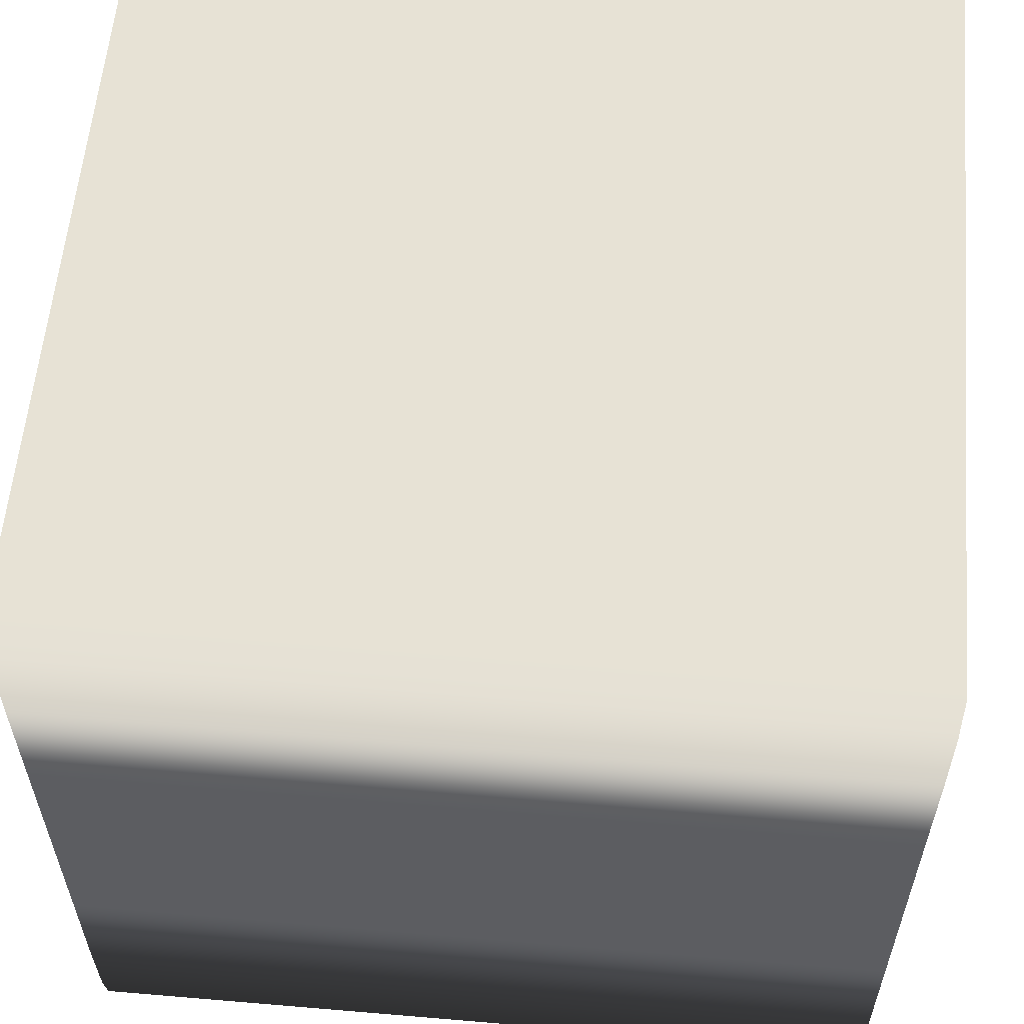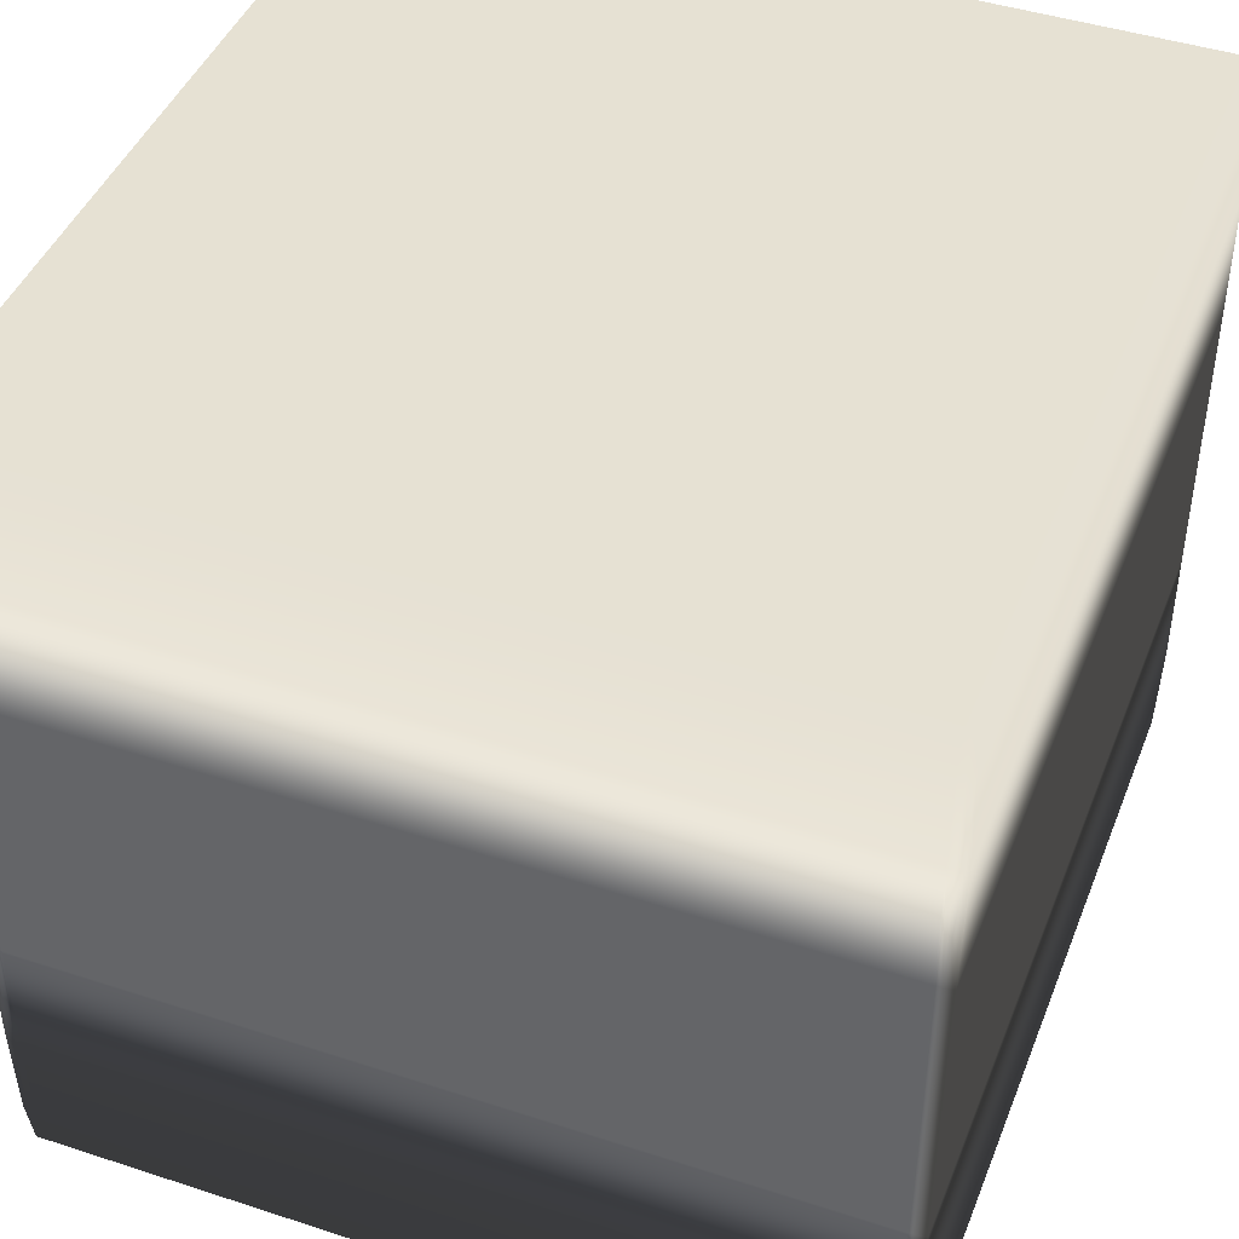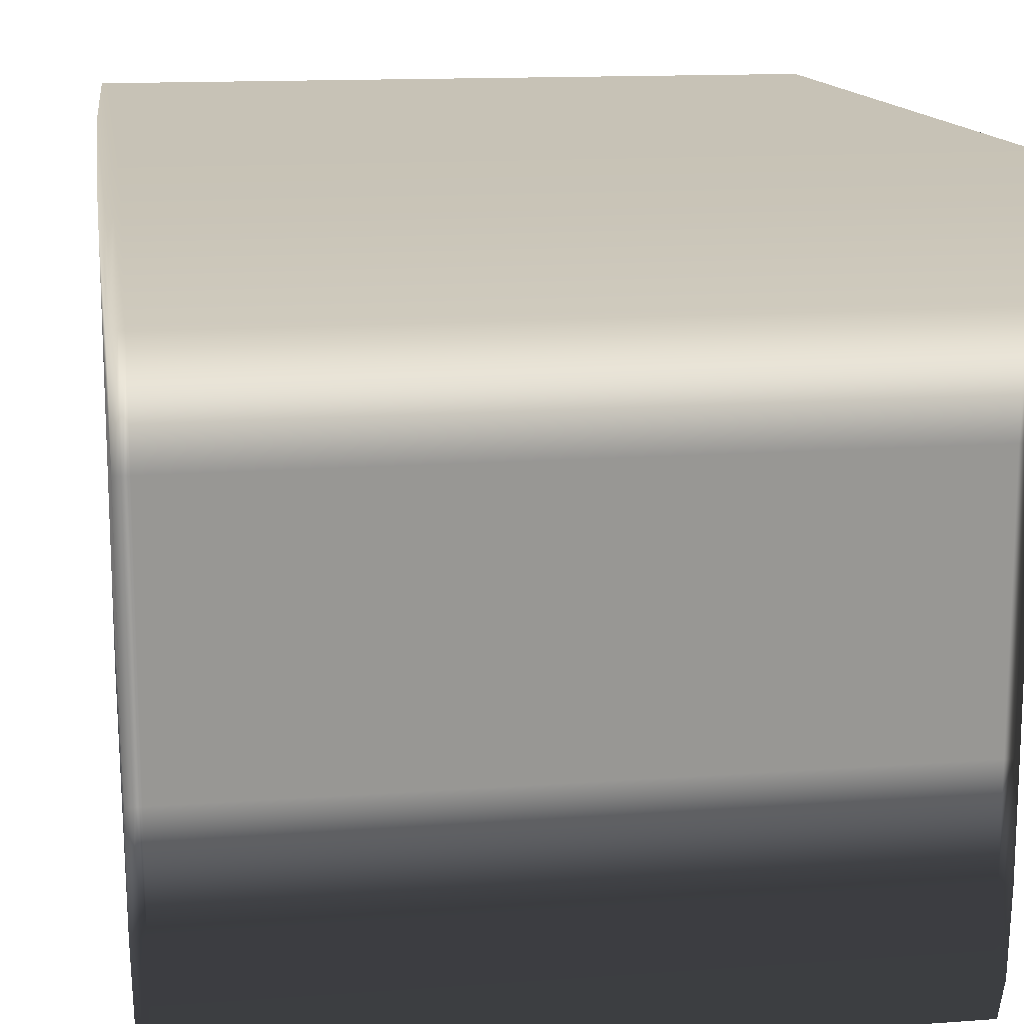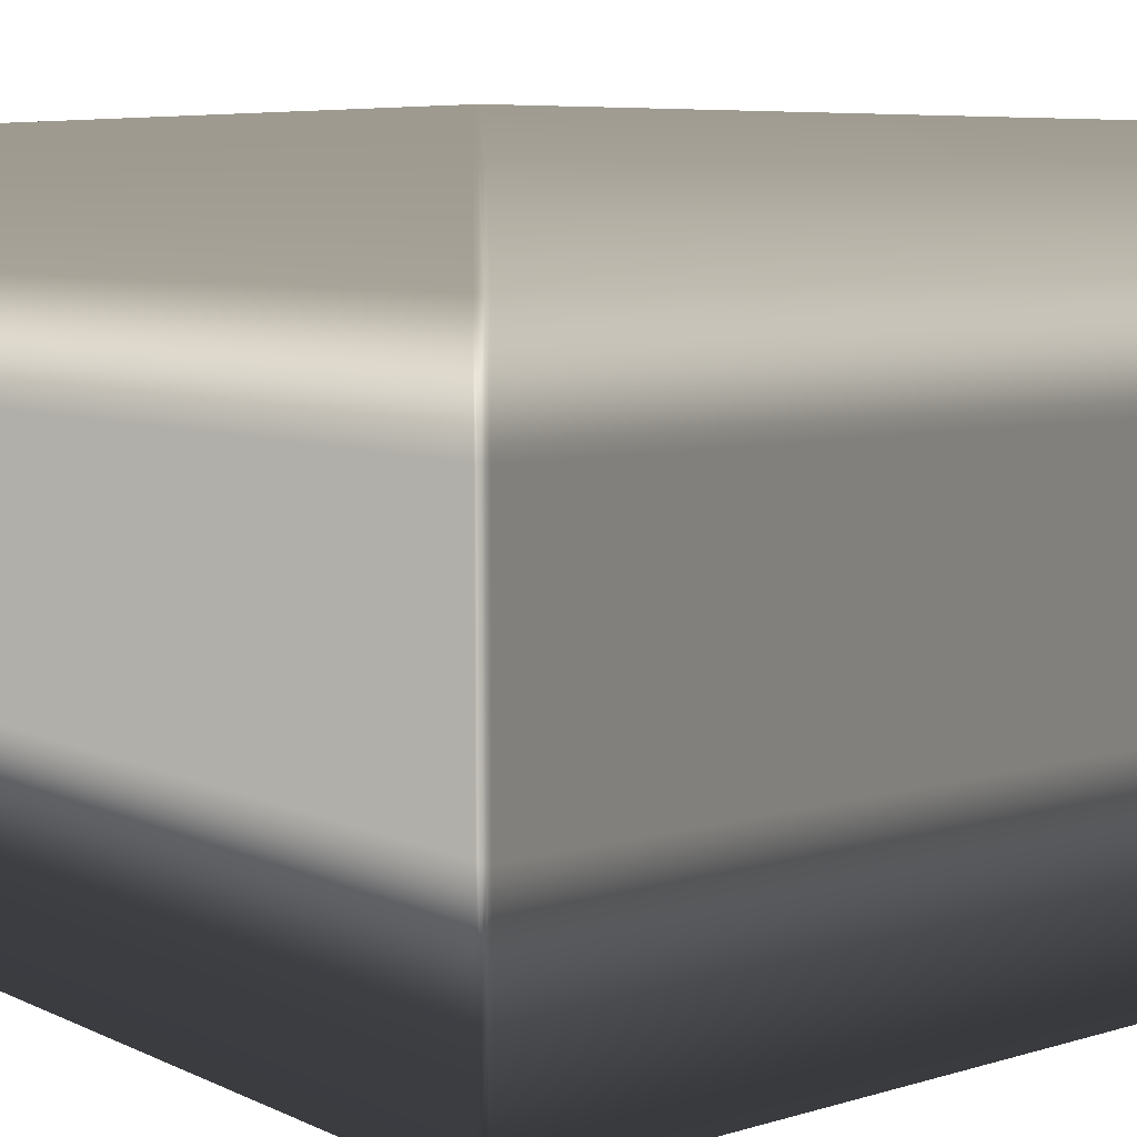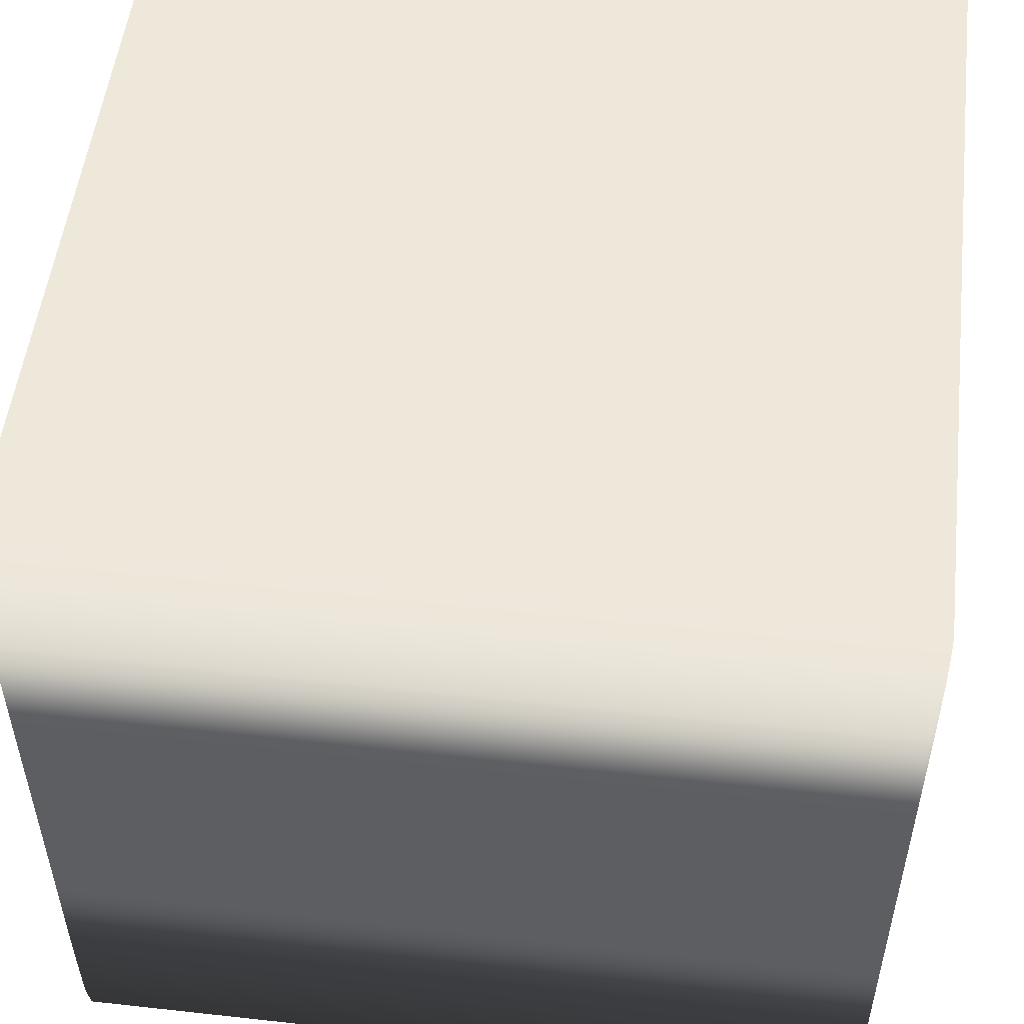
<metadata>
{"format":"obj","ext":"obj","renderer":"f3d","projection":"perspective","resolution":1024,"background":"white","views":[{"elev":58.4,"azim":-85.0,"up":"+Y"},{"elev":44.2,"azim":20.9,"up":"+Y"},{"elev":14.1,"azim":170.9,"up":"+Y"},{"elev":7.2,"azim":50.9,"up":"+Y"},{"elev":52.4,"azim":96.8,"up":"+Y"}]}
</metadata>
<code>
v -0.4964 -0.3341 0.4993
v -0.4949 -0.4299 0.4989
v -0.4964 -0.4514 0.4975
v -0.5 -0.3341 0.4975
v -0.4964 -0.1819 0.4993
v -0.4964 -0.4514 0.4975
v -0.5 -0.3341 0.4955
v -0.5 -0.3341 0.4975
v -0.4964 -0.4514 0.4955
v -0.5 -0.1819 0.4975
v -0.5 -0.1819 0.4975
v -0.4964 0.1819 0.4993
v -0.5 -0.3341 -0.4955
v -0.4964 -0.4514 -0.4955
v -0.5 -0.1819 0.4955
v -0.5 0.1819 0.4975
v -0.5 0.1819 0.4975
v -0.4964 0.3341 0.4993
v -0.5 -0.3341 -0.4975
v -0.4964 -0.4514 -0.4975
v -0.5 -0.1819 -0.4955
v -0.4964 -0.4514 -0.4975
v -0.4964 -0.3341 -0.4993
v -0.5 -0.3341 -0.4975
v -0.4949 -0.4299 -0.4989
v -0.5 -0.1819 -0.4975
v -0.5 -0.1819 -0.4975
v -0.4964 -0.1819 -0.4993
v -0.5 0.1819 0.4955
v -0.5 0.1819 -0.4975
v -0.4964 0.1819 -0.4993
v -0.5 0.1819 -0.4955
v -0.5 0.1819 -0.4975
v -0.5 0.3341 -0.4975
v -0.4964 0.3341 -0.4993
v -0.5 0.3341 -0.4955
v -0.5 0.3341 -0.4975
v -0.4964 0.4514 -0.4975
v -0.4964 0.4514 -0.4975
v -0.4949 0.4299 -0.4989
v -0.4964 0.4514 -0.4955
v -0.5 0.3341 0.4955
v -0.4964 0.4514 0.4955
v -0.5 0.3341 0.4975
v -0.5 0.3341 0.4975
v -0.4964 0.4514 0.4975
v -0.4964 0.4514 0.4975
v -0.4949 0.4299 0.4989
v -0.4964 -0.4514 0.4975
v -0.4949 -0.4299 0.4989
v -0.4879 -0.4514 0.4993
v -0.4879 -0.5 0.4975
v -0.4879 -0.5 0.4975
v -0.4964 -0.4514 0.4955
v -0.4964 -0.4514 0.4975
v -0.4804 -0.5 0.4975
v -0.4804 -0.4514 0.4993
v -0.4879 -0.5 0.4955
v -0.4879 -0.5 0.4955
v -0.4879 -0.5 0.4975
v -0.4804 -0.5 0.4975
v -0.4964 -0.4514 -0.4955
v -0.4879 -0.5 -0.4955
v -0.4964 -0.4514 -0.4975
v 0.4804 -0.5 0.4975
v 0.4804 -0.4514 0.4993
v -0.4804 -0.5 0.4955
v -0.4879 -0.5 -0.4955
v 0.4804 -0.5 0.4955
v 0.4804 -0.5 0.4975
v 0.4879 -0.5 0.4975
v 0.4879 -0.4514 0.4993
v -0.4804 -0.5 -0.4955
v -0.4879 -0.5 -0.4975
v -0.4879 -0.5 -0.4975
v 0.4879 -0.5 0.4975
v 0.4879 -0.5 0.4955
v 0.4964 -0.4514 0.4975
v 0.4964 -0.4514 0.4975
v 0.4879 -0.5 0.4955
v 0.4879 -0.5 0.4975
v 0.4949 -0.4299 0.4989
v 0.4964 -0.4514 0.4955
v -0.4879 -0.4514 -0.4993
v -0.4964 -0.4514 -0.4975
v -0.4879 -0.5 -0.4975
v -0.4949 -0.4299 -0.4989
v -0.4804 -0.4514 -0.4993
v -0.4804 -0.5 -0.4975
v -0.4804 -0.5 -0.4975
v 0.4804 -0.4514 -0.4993
v 0.4804 -0.5 -0.4955
v 0.4879 -0.5 -0.4955
v 0.4879 -0.5 -0.4955
v 0.4964 -0.4514 -0.4955
v 0.4804 -0.5 -0.4975
v 0.4804 -0.5 -0.4975
v 0.4879 -0.4514 -0.4993
v 0.4879 -0.5 -0.4975
v 0.4879 -0.5 -0.4975
v 0.4879 -0.5 -0.4975
v 0.4964 -0.4514 -0.4975
v 0.4964 -0.4514 -0.4975
v 0.4949 -0.4299 -0.4989
v -0.4879 -0.4514 0.4993
v -0.4949 -0.4299 0.4989
v -0.4964 -0.3341 0.4993
v -0.4879 -0.3341 0.5
v -0.4804 -0.4514 0.4993
v -0.4879 -0.1819 0.5
v -0.4964 -0.1819 0.4993
v -0.4804 -0.3341 0.5
v 0.4804 -0.4514 0.4993
v -0.4879 0.1819 0.5
v -0.4964 0.1819 0.4993
v -0.4804 -0.1819 0.5
v 0.4804 -0.3341 0.5
v 0.4879 -0.4514 0.4993
v 0.4804 -0.1819 0.5
v -0.4804 0.1819 0.5
v -0.4879 0.3341 0.5
v -0.4964 0.3341 0.4993
v 0.4879 -0.3341 0.5
v 0.4804 0.1819 0.5
v -0.4804 0.3341 0.5
v -0.4879 0.4514 0.4993
v -0.4949 0.4299 0.4989
v -0.4804 0.4514 0.4993
v 0.4804 0.3341 0.5
v 0.4804 0.4514 0.4993
v 0.4964 -0.3341 0.4993
v 0.4949 -0.4299 0.4989
v 0.4964 -0.1819 0.4993
v 0.4879 -0.1819 0.5
v 0.4964 0.1819 0.4993
v 0.4879 0.1819 0.5
v 0.4964 0.3341 0.4993
v 0.4879 0.3341 0.5
v 0.4879 0.4514 0.4993
v 0.4949 0.4299 0.4989
v 0.4964 -0.4514 0.4975
v 0.4949 -0.4299 0.4989
v 0.4964 -0.3341 0.4993
v 0.5 -0.3341 0.4975
v 0.5 -0.3341 0.4975
v 0.4964 -0.4514 0.4955
v 0.4964 -0.4514 0.4975
v 0.5 -0.1819 0.4975
v 0.4964 -0.1819 0.4993
v 0.5 -0.3341 0.4955
v 0.4964 -0.4514 -0.4955
v 0.5 -0.1819 0.4955
v 0.5 -0.1819 0.4975
v 0.5 -0.3341 -0.4955
v 0.4964 -0.4514 -0.4975
v 0.5 0.1819 0.4975
v 0.4964 0.1819 0.4993
v 0.5 0.1819 0.4955
v 0.5 0.1819 0.4975
v 0.5 -0.1819 -0.4955
v 0.5 -0.3341 -0.4975
v 0.5 0.3341 0.4975
v 0.4964 0.3341 0.4993
v 0.5 0.3341 0.4955
v 0.5 0.3341 0.4975
v 0.4964 0.4514 0.4975
v 0.4964 0.4514 0.4975
v 0.4949 0.4299 0.4989
v 0.4964 0.4514 0.4955
v 0.4964 -0.3341 -0.4993
v 0.4964 -0.4514 -0.4975
v 0.5 -0.3341 -0.4975
v 0.4949 -0.4299 -0.4989
v 0.4964 -0.1819 -0.4993
v 0.5 -0.1819 -0.4975
v 0.4964 0.1819 -0.4993
v 0.5 -0.1819 -0.4975
v 0.5 0.1819 -0.4955
v 0.5 0.3341 -0.4955
v 0.4964 0.4514 -0.4955
v 0.5 0.1819 -0.4975
v 0.5 0.1819 -0.4975
v 0.4964 0.3341 -0.4993
v 0.5 0.3341 -0.4975
v 0.5 0.3341 -0.4975
v 0.4964 0.4514 -0.4975
v 0.4964 0.4514 -0.4975
v 0.4949 0.4299 -0.4989
v -0.4879 0.4514 0.4993
v -0.4949 0.4299 0.4989
v -0.4964 0.4514 0.4975
v -0.4879 0.5 0.4975
v -0.4804 0.4514 0.4993
v -0.4964 0.4514 0.4975
v -0.4879 0.5 0.4955
v -0.4879 0.5 0.4975
v -0.4964 0.4514 0.4955
v -0.4804 0.5 0.4975
v 0.4804 0.4514 0.4993
v -0.4879 0.5 0.4975
v -0.4804 0.5 0.4955
v -0.4804 0.5 0.4975
v -0.4879 0.5 0.4955
v 0.4804 0.5 0.4975
v 0.4804 0.5 0.4975
v 0.4879 0.4514 0.4993
v -0.4879 0.5 -0.4955
v -0.4964 0.4514 -0.4955
v -0.4804 0.5 -0.4955
v -0.4879 0.5 -0.4955
v 0.4804 0.5 0.4955
v 0.4879 0.5 0.4975
v 0.4879 0.5 0.4975
v -0.4879 0.5 -0.4975
v -0.4964 0.4514 -0.4975
v -0.4804 0.5 -0.4975
v -0.4879 0.5 -0.4975
v -0.4964 0.4514 -0.4975
v -0.4879 0.4514 -0.4993
v -0.4879 0.5 -0.4975
v -0.4804 0.5 -0.4975
v -0.4949 0.4299 -0.4989
v -0.4804 0.4514 -0.4993
v 0.4964 0.4514 0.4975
v 0.4949 0.4299 0.4989
v 0.4879 0.5 0.4975
v 0.4964 0.4514 0.4955
v 0.4964 0.4514 0.4975
v 0.4879 0.5 0.4955
v 0.4879 0.5 0.4955
v 0.4964 0.4514 -0.4955
v 0.4804 0.5 -0.4955
v 0.4804 0.5 -0.4975
v 0.4804 0.5 -0.4975
v 0.4804 0.4514 -0.4993
v 0.4879 0.5 -0.4955
v 0.4879 0.5 -0.4955
v 0.4964 0.4514 -0.4975
v 0.4879 0.5 -0.4975
v 0.4879 0.5 -0.4975
v 0.4879 0.5 -0.4975
v 0.4879 0.4514 -0.4993
v 0.4964 0.4514 -0.4975
v 0.4949 0.4299 -0.4989
v -0.4879 0.4514 -0.4993
v -0.4949 0.4299 -0.4989
v -0.4964 0.3341 -0.4993
v -0.4879 0.3341 -0.5
v -0.4804 0.4514 -0.4993
v -0.4879 0.1819 -0.5
v -0.4964 0.1819 -0.4993
v -0.4804 0.3341 -0.5
v 0.4804 0.4514 -0.4993
v -0.4879 -0.1819 -0.5
v -0.4964 -0.1819 -0.4993
v -0.4804 0.1819 -0.5
v 0.4804 0.3341 -0.5
v 0.4879 0.4514 -0.4993
v -0.4879 -0.3341 -0.5
v -0.4964 -0.3341 -0.4993
v -0.4804 -0.1819 -0.5
v 0.4804 0.1819 -0.5
v -0.4879 -0.4514 -0.4993
v -0.4949 -0.4299 -0.4989
v -0.4804 -0.3341 -0.5
v -0.4804 -0.4514 -0.4993
v 0.4804 -0.1819 -0.5
v 0.4804 -0.3341 -0.5
v 0.4804 -0.4514 -0.4993
v 0.4879 -0.1819 -0.5
v 0.4879 -0.3341 -0.5
v 0.4879 -0.4514 -0.4993
v 0.4964 -0.3341 -0.4993
v 0.4949 -0.4299 -0.4989
v 0.4964 -0.1819 -0.4993
v 0.4879 0.1819 -0.5
v 0.4964 0.1819 -0.4993
v 0.4879 0.3341 -0.5
v 0.4964 0.3341 -0.4993
v 0.4949 0.4299 -0.4989
g Cube_(8)_3145_63
f 1 3 2
f 1 4 3
f 4 1 5
f 6 8 7
f 6 7 9
f 4 5 10
f 7 8 11
f 10 5 12
f 9 7 13
f 9 13 14
f 7 11 15
f 13 7 15
f 10 12 16
f 15 11 17
f 16 12 18
f 14 13 19
f 14 19 20
f 13 15 21
f 19 13 21
f 22 24 23
f 22 23 25
f 26 23 24
f 19 21 27
f 26 28 23
f 21 15 29
f 15 17 29
f 30 28 26
f 30 31 28
f 27 21 32
f 21 29 32
f 27 32 33
f 34 31 30
f 34 35 31
f 33 32 36
f 36 32 29
f 33 36 37
f 35 34 38
f 36 39 37
f 35 38 40
f 36 41 39
f 36 29 42
f 42 41 36
f 42 29 17
f 42 43 41
f 42 17 44
f 44 43 42
f 16 18 45
f 44 46 43
f 47 45 18
f 47 18 48
f 49 51 50
f 49 52 51
f 53 55 54
f 51 52 56
f 51 56 57
f 53 54 58
f 59 61 60
f 58 54 62
f 58 62 63
f 63 62 64
f 57 56 65
f 57 65 66
f 59 67 61
f 68 67 59
f 61 67 69
f 61 69 70
f 66 65 71
f 66 71 72
f 68 73 67
f 69 67 73
f 63 64 74
f 75 73 68
f 70 77 76
f 70 69 77
f 72 71 78
f 79 81 80
f 72 78 82
f 79 80 83
f 84 86 85
f 84 85 87
f 86 84 88
f 86 88 89
f 75 90 73
f 89 88 91
f 69 73 92
f 77 69 92
f 92 73 90
f 83 80 93
f 77 92 94
f 83 93 95
f 89 91 96
f 92 90 97
f 94 92 97
f 96 91 98
f 95 93 99
f 94 97 100
f 96 98 101
f 95 99 102
f 103 101 98
f 103 98 104
f 105 107 106
f 105 108 107
f 108 105 109
f 107 108 110
f 107 110 111
f 108 109 112
f 112 109 113
f 111 110 114
f 111 114 115
f 108 116 110
f 108 112 116
f 112 113 117
f 117 113 118
f 119 112 117
f 119 116 112
f 110 116 120
f 110 120 114
f 115 114 121
f 115 121 122
f 117 118 123
f 119 117 123
f 124 116 119
f 124 120 116
f 114 120 125
f 114 125 121
f 125 120 124
f 122 121 126
f 126 121 125
f 122 126 127
f 126 125 128
f 128 125 129
f 125 124 129
f 128 129 130
f 131 123 118
f 131 118 132
f 123 131 133
f 123 133 134
f 119 123 134
f 124 119 134
f 134 133 135
f 124 134 136
f 134 135 136
f 129 124 136
f 136 135 137
f 130 129 138
f 129 136 138
f 136 137 138
f 130 138 139
f 139 138 137
f 139 137 140
f 141 143 142
f 141 144 143
f 145 147 146
f 143 144 148
f 143 148 149
f 145 146 150
f 150 146 151
f 145 150 152
f 145 152 153
f 150 151 154
f 152 150 154
f 154 151 155
f 149 148 156
f 149 156 157
f 153 152 158
f 153 158 159
f 152 154 160
f 158 152 160
f 154 155 161
f 160 154 161
f 157 156 162
f 157 162 163
f 159 158 164
f 159 164 165
f 163 162 166
f 167 165 164
f 163 166 168
f 167 164 169
f 170 172 171
f 170 171 173
f 174 172 170
f 174 175 172
f 176 175 174
f 160 161 177
f 158 160 178
f 164 158 178
f 178 160 177
f 169 164 179
f 164 178 179
f 169 179 180
f 176 181 175
f 178 177 182
f 179 178 182
f 183 181 176
f 180 179 184
f 179 182 184
f 183 185 181
f 180 184 186
f 187 185 183
f 187 183 188
f 189 191 190
f 189 192 191
f 192 189 193
f 194 196 195
f 194 195 197
f 192 193 198
f 198 193 199
f 200 202 201
f 200 201 203
f 198 199 204
f 201 202 205
f 204 199 206
f 197 195 207
f 197 207 208
f 203 201 209
f 203 209 210
f 201 205 211
f 209 201 211
f 204 206 212
f 211 205 213
f 208 207 214
f 208 214 215
f 210 209 216
f 210 216 217
f 218 220 219
f 219 220 221
f 218 219 222
f 219 221 223
f 224 212 206
f 224 206 225
f 226 228 227
f 226 227 229
f 211 213 230
f 229 227 231
f 209 211 232
f 216 209 232
f 232 211 230
f 223 221 233
f 216 232 234
f 223 233 235
f 229 231 236
f 232 230 237
f 234 232 237
f 236 231 238
f 235 233 239
f 234 237 240
f 236 238 241
f 235 239 242
f 242 239 243
f 242 243 244
f 245 247 246
f 245 248 247
f 248 245 249
f 247 248 250
f 247 250 251
f 248 249 252
f 252 249 253
f 251 250 254
f 251 254 255
f 248 256 250
f 248 252 256
f 252 253 257
f 257 253 258
f 255 254 259
f 255 259 260
f 250 261 254
f 250 256 261
f 262 256 252
f 262 252 257
f 260 259 263
f 260 263 264
f 254 265 259
f 263 259 265
f 254 261 265
f 263 265 266
f 267 261 256
f 265 261 267
f 267 256 262
f 266 265 268
f 265 267 268
f 266 268 269
f 270 267 262
f 268 267 270
f 269 268 271
f 268 270 271
f 269 271 272
f 272 271 273
f 270 273 271
f 272 273 274
f 270 275 273
f 270 262 276
f 276 275 270
f 276 262 257
f 276 277 275
f 276 257 278
f 278 277 276
f 257 258 278
f 278 279 277
f 279 278 258
f 279 258 280

</code>
